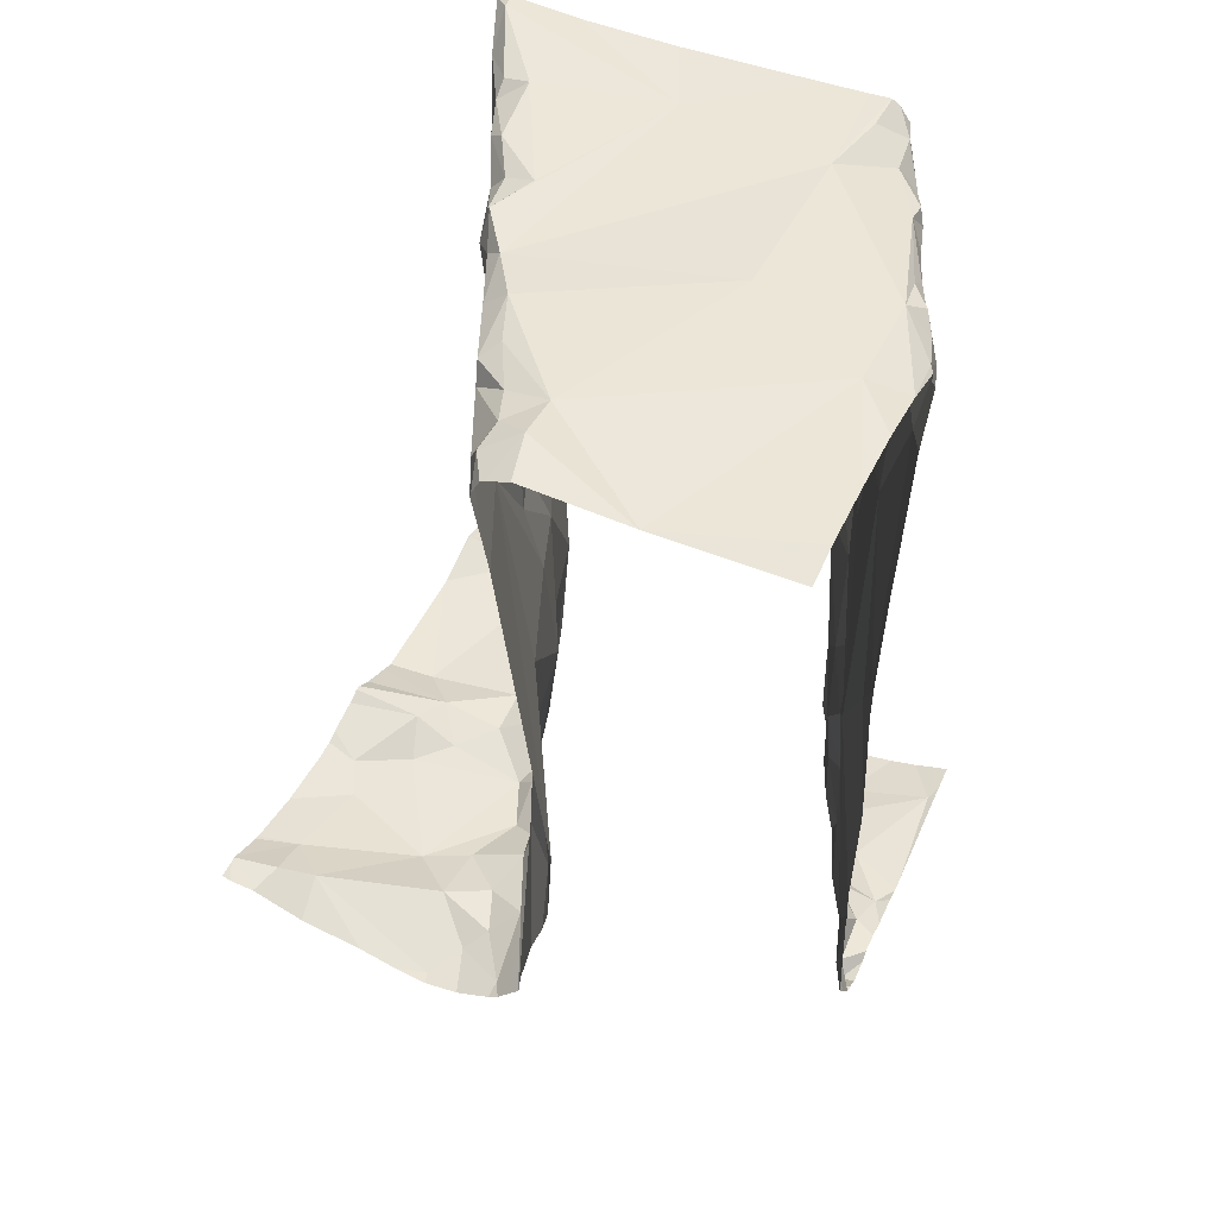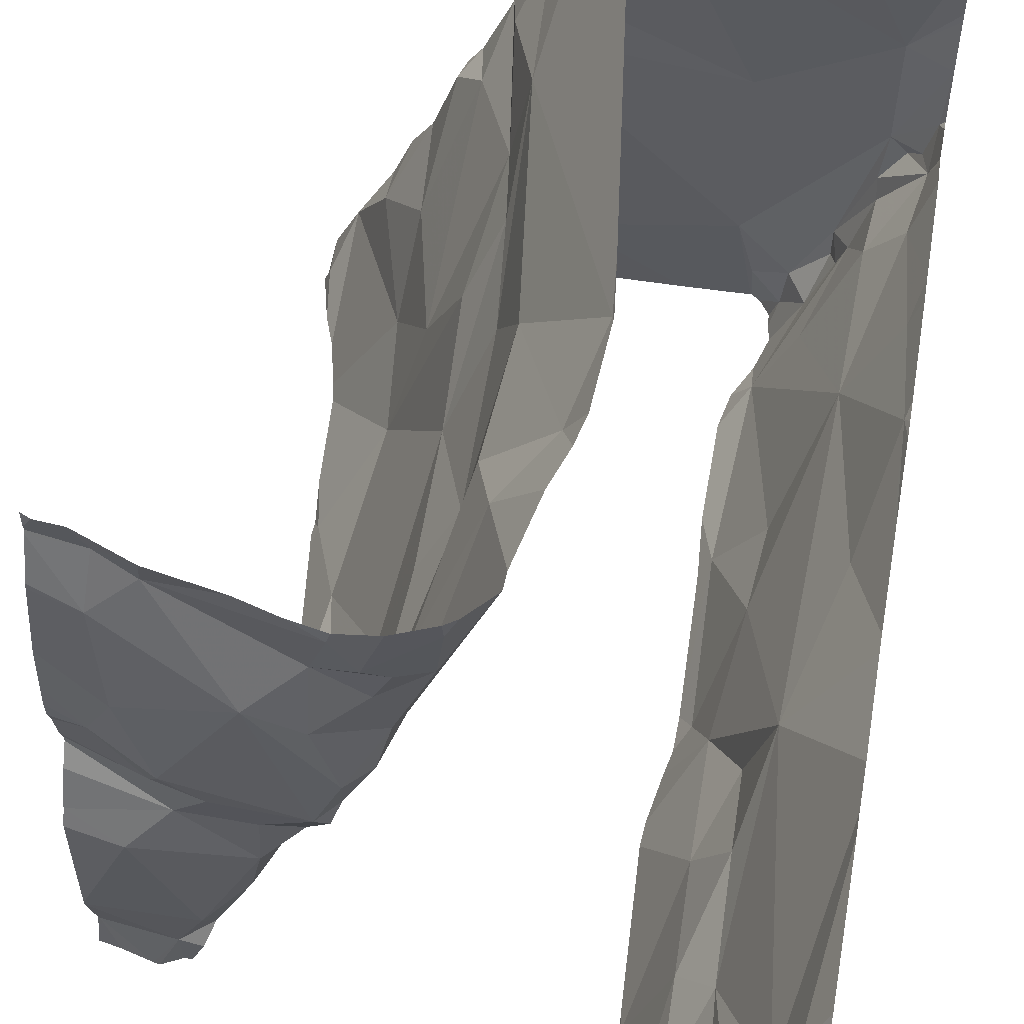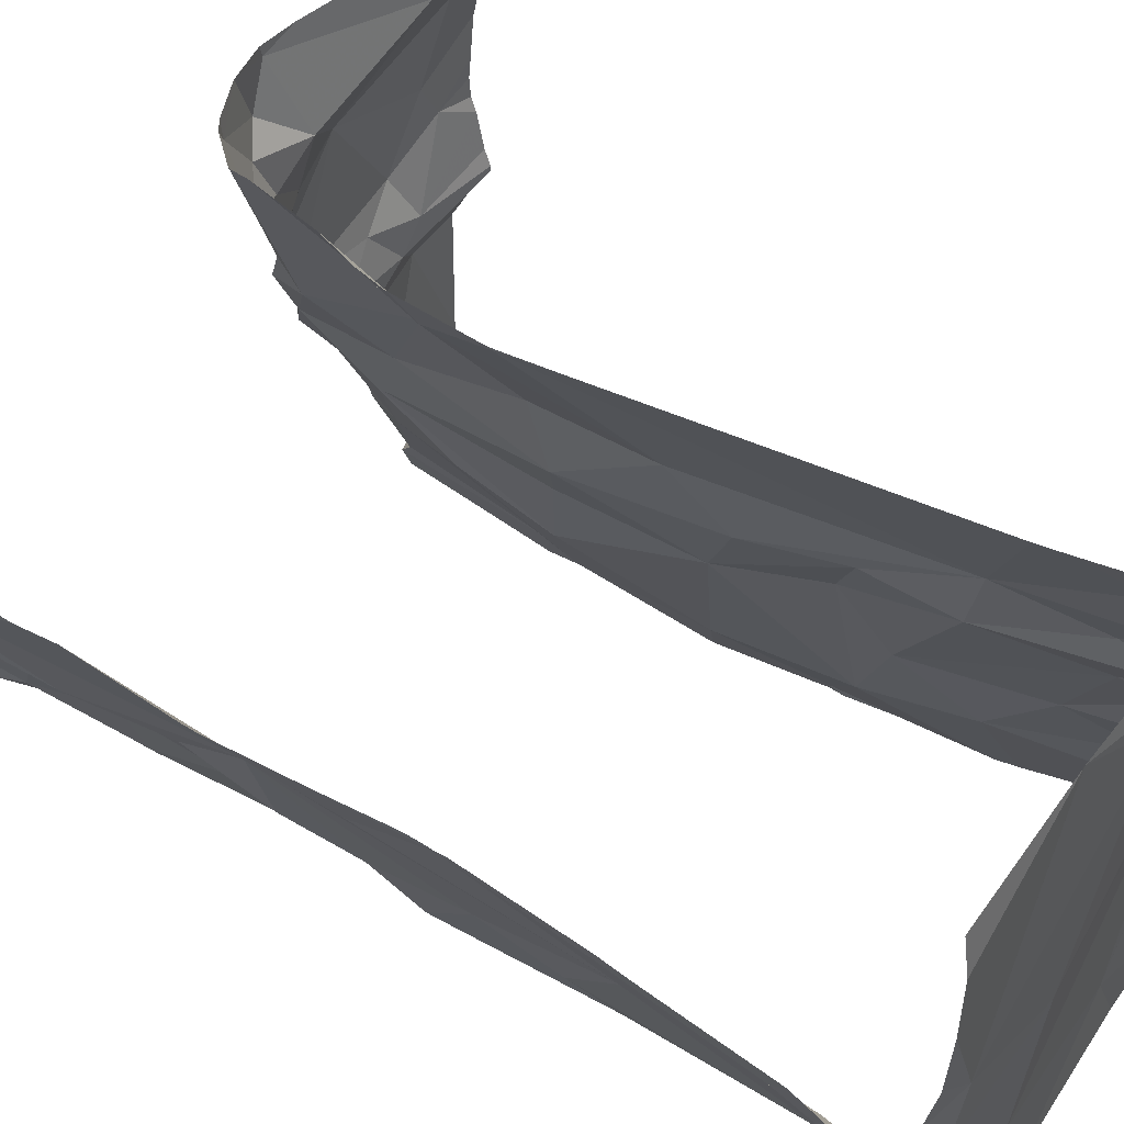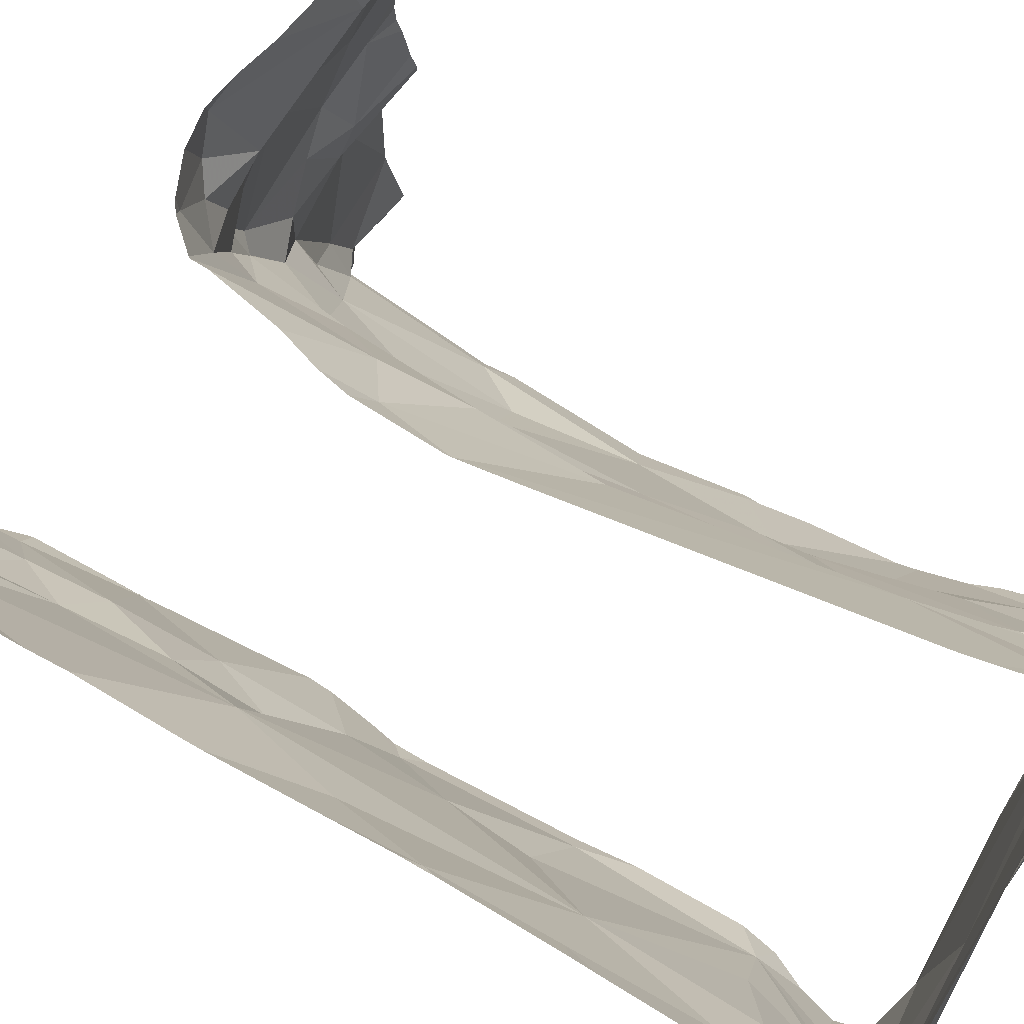
<metadata>
{"format":"obj","ext":"obj","renderer":"f3d","projection":"perspective","resolution":1024,"background":"white","views":[{"elev":48.1,"azim":-156.1,"up":"+Z"},{"elev":58.4,"azim":-170.1,"up":"+Y"},{"elev":51.9,"azim":-57.2,"up":"+Y"},{"elev":71.1,"azim":-60.5,"up":"+Y"}]}
</metadata>
<code>
v -67.43 292.8 500.9
v -67.43 292.8 500.9
v -67.49 292.8 500.9
v -67.53 293 500.9
v -67.51 293 500.8
v -66.58 292.5 501.1
v -66.58 292.5 501.1
v -67.18 293.4 501.6
v -67.31 292.5 500.8
v -67.31 292.5 500.9
v -67.39 292.7 500.9
v -67.44 292.7 500.8
v -67.5 292.9 500.9
v -66.58 293.1 501.1
v -67.06 293.4 501.1
v -67.17 293.4 501.7
v -67.4 292.6 500.8
v -67.38 292.6 500.9
v -67.52 292.5 500.9
v -67.37 292.6 500.8
v -66.58 292.9 501.2
v -66.58 292.9 501.2
v -66.58 293 501.2
v -67.51 292.8 500.8
v -67.33 292.5 500.8
v -67.36 292.6 500.9
v -67.48 292.9 500.9
v -66.58 293.1 501.1
v -67.44 292.8 500.8
v -67.5 293 500.9
v -66.58 293.4 501.2
v -67.17 293.4 501.6
v -67.35 292.6 501
v -67.4 292.7 501.1
v -67.41 292.7 501
v -67.1 293.4 502.2
v -67.28 292.5 501.1
v -67.35 292.6 501.1
v -67.09 293.4 502.2
v -66.69 292.9 501.1
v -66.71 293 501.1
v -66.63 293.1 501.1
v -66.77 293 501.1
v -66.9 293 501.1
v -66.94 293.4 501.1
v -66.97 293.3 501.1
v -67.06 293.4 501.2
v -66.58 293.1 501.2
v -66.82 292.8 501.1
v -66.66 292.8 501.1
v -66.74 292.6 501.1
v -66.58 292.5 501.1
v -67 293.4 501.1
v -67.08 293.4 502.3
v -67.3 292.5 500.9
v -67.3 292.5 500.9
v -67.1 293.4 502.3
v -66.71 292.5 501.1
v -67.37 292.5 500.8
v -67.31 292.5 500.8
v -66.67 293.1 501.1
v -66.69 292.5 501.1
v -67.43 292.8 501.4
v -66.94 293.1 501.1
v -66.83 293.2 501.1
v -66.72 292.9 501.1
v -66.9 293.2 501.1
v -67.34 292.6 501.3
v -66.92 293 501.1
v -66.93 293 501.1
v -66.83 292.9 501.1
v -66.88 292.9 501.1
v -66.8 292.7 501.1
v -67.31 293.4 502.3
v -67.31 293.4 502.3
v -66.73 292.5 501.1
v -66.74 292.5 501.1
v -67.33 292.5 500.8
v -67.28 292.5 500.9
v -66.65 293.3 501.2
v -66.99 293.2 501.2
v -67.04 293.3 501.2
v -66.97 293.2 501.2
v -66.61 292.5 501.1
v -67 293.3 501.1
v -66.71 293.3 501.2
v -66.9 293.3 501.2
v -67 293.1 501.2
v -67.28 292.5 501.1
v -66.65 293.4 501.2
v -67.28 292.5 501.1
v -66.66 292.5 501.1
v -66.98 293.1 501.1
v -67.47 292.5 500.9
v -67.28 292.5 501.1
v -67.43 292.5 500.8
v -66.67 292.5 501.1
v -67.39 292.7 501.3
v -66.84 292.7 501.2
v -67.09 293.4 502.3
v -66.93 292.9 501.2
v -66.98 293 501.3
v -67.06 293.3 501.4
v -67.31 293.4 502.3
v -67.08 293.4 502.3
v -66.91 292.8 501.3
v -66.76 292.5 501.4
v -66.83 292.6 501.5
v -67.03 293.2 501.5
v -67.14 293.3 501.5
v -66.58 293.4 501.2
v -66.58 293.2 501.2
v -67.14 293.4 502.3
v -67.18 293.4 501.6
v -67.34 292.6 501.5
v -67.49 293 501.6
v -66.6 293.4 501.2
v -66.94 292.9 501.5
v -67 293 501.5
v -67.39 292.7 501.4
v -66.9 292.7 501.5
v -66.79 292.6 501.6
v -67.17 293.4 501.6
v -66.58 293.3 501.2
v -67.31 292.5 501.6
v -67.04 293.2 501.7
v -67.53 293.1 501.7
v -66.58 293.4 501.2
v -66.94 292.9 501.7
v -67.17 293.4 501.4
v -67 293.1 501.8
v -67.16 293.4 501.4
v -67.44 292.8 501.9
v -67.36 292.7 501.7
v -67.3 292.5 501.8
v -66.74 292.5 501.8
v -66.83 292.6 501.9
v -66.99 293.1 501.9
v -66.58 293.3 501.2
v -67.38 292.7 501.8
v -67.52 293 501.9
v -67.14 293.4 501.3
v -66.88 292.8 501.9
v -66.94 293 501.9
v -67.11 293.4 501.2
v -67.32 292.5 502.1
v -66.58 292.6 501.1
v -67 293.2 502.1
v -66.97 293.1 502.1
v -66.71 293.4 501.2
v -66.81 292.7 502
v -67.38 292.7 502.1
v -66.58 292.6 501.1
v -67.52 292.9 502.2
v -67.5 292.9 502.1
v -67.45 292.8 502.2
v -66.76 292.7 502.2
v -66.83 292.8 502.1
v -67.11 293.4 501.2
v -67.43 292.7 502.3
v -67.11 293.4 501.2
v -66.91 293 502.2
v -66.7 292.6 502.3
v -67.04 293.3 502.3
v -66.99 293.2 502.3
v -66.98 293.2 502.3
v -66.95 293.1 502.2
v -66.58 292.6 501.1
v -66.58 292.9 501.1
v -67.53 293 502.3
v -67.41 292.7 502.3
v -67.38 292.6 502.2
v -66.86 292.9 502.3
v -66.89 293 502.3
v -66.85 292.9 502.3
v -66.82 292.8 502.3
v -66.67 292.5 502.2
v -66.59 293.4 501.2
v -67.1 293.4 501.2
v -66.64 293.4 501.2
v -66.94 293.1 502.3
v -67.45 292.8 502.3
v -67.46 292.8 502.3
v -67.4 292.6 502.3
v -67.51 292.9 502.3
v -67.4 292.7 502.3
v -66.79 292.8 502.3
v -67.34 292.5 502.3
v -67.35 292.6 502.3
v -66.72 293.4 501.2
v -67.07 293.3 502.3
v -67.06 293.4 502.3
v -66.76 292.7 502.3
v -66.76 292.6 502.3
v -66.8 292.6 502.3
v -66.87 292.9 502.3
v -66.58 292.5 501.1
v -67.12 293.3 502.4
v -67.05 293.3 502.3
v -67.12 293.3 502.3
v -67.01 293.2 502.3
v -66.97 293.1 502.3
v -67.46 293.1 502.3
v -66.58 292.5 501.1
v -66.58 292.6 501.1
v -66.58 292.8 501.1
v -67.31 293.4 502.3
v -67.49 292.9 502.3
v -67.53 293 502.3
v -66.69 292.5 502.3
v -67.01 292.6 502.3
v -66.83 293.4 501.1
v -66.81 292.8 502.3
v -66.85 292.8 502.3
v -66.9 292.8 502.3
v -66.92 293 502.3
v -67.29 292.5 502.3
v -67.27 292.6 502.3
v -67.07 293.4 501.2
v -67.46 292.9 502.3
v -67.26 292.9 502.3
v -66.89 293.4 501.1
v -66.94 293.4 501.1
v -67.53 293 500.9
v -67.53 293 500.9
v -67.53 293 500.9
v -67.53 292.9 500.9
v -67.53 292.9 500.9
v -67.53 292.5 500.9
v -67.53 292.5 500.9
v -67.53 292.8 500.9
v -67.53 292.8 500.9
v -67.53 292.9 500.9
v -66.95 293.4 501.1
v -67.53 292.7 500.8
v -67.53 292.7 500.8
v -67.53 293 500.9
v -67.53 292.7 500.9
v -67.53 293 500.9
v -67.53 293.1 500.9
v -67.53 293.1 501.2
v -67.53 293.1 501.2
v -67.53 293.1 501.2
v -67.53 293.1 501.4
v -67.53 293 501.4
v -67.53 293.1 501.6
v -67.53 293.1 501.7
v -67.53 293.1 501.7
v -67.53 293.1 501.7
v -67.53 293.1 501.8
v -67.53 293 501.9
v -67.53 293 502
v -67.53 293 502.2
v -67.53 293 502.2
v -67.53 293 502.1
v -67.53 293 502.3
v -67.53 293 502.3
v -67.53 292.9 502.2
v -67.53 293.1 502.3
v -67.53 293.1 502.3
v -67.53 293.4 502.3
v -67.53 293.4 502.3
v -67.53 293 502.3
v -67.53 293.2 502.3
v -67.53 293 502.3
v -67.53 293 502.3
v -66.58 293 501.2
v -66.58 293 501.2
v -66.7 292.5 501.1
v -67.28 292.5 501.1
v -66.71 292.5 501.1
v -66.72 292.5 501.2
v -67.27 292.5 501.4
v -67.28 292.5 501.1
v -67.28 292.5 501.1
v -66.73 292.5 501.4
v -66.74 292.5 501.4
v -67.27 292.5 501.4
v -67.28 292.5 501.5
v -66.74 292.5 501.6
v -67.29 292.5 501.5
v -66.75 292.5 501.6
v -67.29 292.5 501.6
v -67.29 292.5 501.8
v -66.73 292.5 501.8
v -66.73 292.5 501.8
v -66.73 292.5 501.8
v -67.28 292.5 501.9
v -66.72 292.5 501.9
v -66.71 292.5 502
v -67.28 292.5 502.1
v -67.29 292.5 502.1
v -66.71 292.5 502.1
v -66.69 292.5 502.1
v -66.67 292.5 502.2
v -66.66 292.5 502.3
v -66.66 292.5 502.3
v -67.33 292.5 502.2
v -67.32 292.5 502.2
v -67.33 292.5 502.3
v -66.66 292.5 502.2
v -67.33 292.5 502.3
v -66.58 292.5 501.1
v -66.8 292.5 502.3
v -66.69 292.5 502.3
v -66.66 292.5 502.3
v -67.29 292.5 502.3
v -67.3 292.5 502.3
v -67.31 292.5 502.3
v -66.66 292.5 502.3
v -67.26 292.5 502.3
v -66.96 292.5 502.3
v -67.19 292.5 502.3
v -67.48 292.5 500.9
v -67.53 292.5 500.9
v -66.6 292.5 501.1
v -66.58 293.4 501.2
v -67.53 293.4 502.3
v -67.33 293.4 502.3
v -67.53 293.4 502.3
f 2 1 3
f 224 4 225
f 281 125 279
f 10 9 55
f 11 2 12
f 13 5 227
f 12 17 18
f 20 19 94
f 280 122 282
f 19 17 12
f 18 17 9
f 9 20 25
f 26 11 18
f 55 25 60
f 25 20 96
f 231 3 233
f 3 27 13
f 18 11 12
f 94 230 314
f 29 12 2
f 29 24 12
f 2 24 29
f 9 26 18
f 12 24 235
f 3 24 2
f 9 17 20
f 3 13 228
f 279 115 278
f 20 17 19
f 19 12 236
f 278 115 273
f 5 13 4
f 30 4 13
f 11 1 2
f 9 33 26
f 237 30 239
f 1 27 3
f 35 34 1
f 1 11 35
f 11 26 35
f 10 33 9
f 27 30 13
f 34 35 33
f 37 10 79
f 38 33 10
f 26 33 35
f 27 1 34
f 41 40 42
f 43 41 44
f 53 45 234
f 47 46 53
f 277 107 276
f 50 49 51
f 273 68 37
f 42 61 41
f 241 27 242
f 92 62 97
f 34 63 27
f 37 38 10
f 64 44 65
f 50 66 49
f 169 50 206
f 65 44 41
f 65 67 64
f 37 68 38
f 34 33 38
f 70 69 44
f 64 70 44
f 72 71 69
f 44 71 43
f 71 44 69
f 71 49 66
f 71 66 43
f 49 71 72
f 50 51 205
f 49 73 51
f 76 62 77
f 62 51 77
f 62 76 58
f 61 65 41
f 41 43 40
f 272 76 107
f 205 62 147
f 66 40 43
f 147 52 153
f 82 81 83
f 82 85 47
f 80 86 65
f 222 86 212
f 85 46 47
f 86 87 65
f 82 47 179
f 88 81 82
f 90 80 128
f 112 42 48
f 180 111 117
f 86 45 87
f 190 90 150
f 139 61 112
f 85 83 87
f 271 76 272
f 82 83 85
f 61 80 65
f 93 64 81
f 45 46 87
f 270 37 95
f 269 62 58
f 58 76 271
f 34 38 98
f 98 63 34
f 38 68 98
f 88 70 93
f 64 93 70
f 88 93 81
f 49 72 99
f 67 87 83
f 67 83 81
f 64 67 81
f 67 65 87
f 69 70 72
f 97 62 269
f 40 66 21
f 23 40 268
f 99 77 73
f 99 73 49
f 51 73 77
f 86 80 90
f 46 85 87
f 320 261 318
f 72 70 101
f 102 88 103
f 103 88 159
f 273 37 274
f 242 63 243
f 319 261 75
f 101 106 99
f 99 107 77
f 88 82 161
f 107 76 77
f 88 102 70
f 101 70 102
f 99 106 108
f 99 72 101
f 103 109 102
f 132 103 142
f 318 261 319
f 244 116 245
f 276 107 122
f 107 99 108
f 119 118 101
f 63 120 115
f 109 119 102
f 102 119 101
f 272 107 277
f 106 121 108
f 276 122 280
f 123 110 130
f 103 110 109
f 63 98 120
f 115 68 273
f 125 115 279
f 68 120 98
f 120 68 115
f 121 106 101
f 101 118 121
f 109 126 119
f 207 200 104
f 129 118 119
f 123 126 110
f 126 131 119
f 119 131 129
f 121 118 129
f 133 116 63
f 245 127 246
f 275 37 270
f 134 125 135
f 109 110 126
f 115 134 63
f 121 129 122
f 107 108 122
f 122 108 121
f 135 125 283
f 282 136 285
f 115 125 134
f 129 137 122
f 129 131 138
f 274 37 275
f 134 140 133
f 133 141 127
f 127 116 133
f 137 136 122
f 74 203 200
f 143 137 144
f 63 134 133
f 75 262 203
f 129 144 137
f 135 140 134
f 140 135 146
f 131 126 148
f 138 131 148
f 148 149 138
f 57 198 100
f 133 140 146
f 151 137 143
f 146 152 133
f 138 149 144
f 149 143 144
f 148 126 123
f 148 123 16
f 289 137 290
f 250 141 251
f 129 138 144
f 155 154 253
f 133 152 156
f 158 157 151
f 160 156 152
f 154 155 156
f 290 151 293
f 143 158 151
f 149 162 143
f 157 163 151
f 293 163 294
f 146 135 288
f 100 192 105
f 158 143 162
f 155 141 133
f 133 156 155
f 252 155 255
f 164 148 36
f 148 164 165
f 165 166 167
f 149 148 167
f 95 37 91
f 167 148 165
f 172 171 146
f 173 162 174
f 173 158 162
f 173 175 176
f 171 160 146
f 152 146 160
f 294 177 295
f 298 146 299
f 149 167 181
f 154 170 257
f 183 182 154
f 183 154 156
f 184 171 172
f 268 40 267
f 154 185 170
f 160 171 186
f 160 183 156
f 181 162 149
f 187 157 176
f 157 158 176
f 158 173 176
f 188 172 298
f 105 192 54
f 172 189 184
f 113 198 57
f 192 191 164
f 194 193 195
f 196 175 173
f 191 199 165
f 165 164 191
f 192 164 54
f 200 199 191
f 198 200 191
f 198 191 192
f 202 201 200
f 165 199 166
f 201 166 199
f 198 192 100
f 267 40 21
f 92 52 62
f 182 208 154
f 256 209 263
f 104 198 113
f 74 200 207
f 210 195 211
f 210 211 304
f 201 199 200
f 213 187 214
f 214 215 213
f 214 176 175
f 174 162 181
f 194 195 210
f 216 174 181
f 217 189 188
f 186 184 189
f 307 217 308
f 186 182 183
f 181 167 166
f 185 154 208
f 220 208 182
f 220 221 203
f 170 185 220
f 215 214 175
f 163 193 194
f 196 215 175
f 196 174 216
f 157 193 163
f 210 163 194
f 211 195 215
f 214 187 176
f 202 181 166
f 193 157 187
f 213 193 187
f 213 215 195
f 195 193 213
f 202 216 181
f 166 201 202
f 173 174 196
f 186 171 184
f 218 186 189
f 211 216 218
f 218 220 186
f 220 182 186
f 6 52 7
f 209 203 259
f 7 52 197
f 172 188 189
f 208 220 185
f 209 170 220
f 220 203 209
f 160 186 183
f 308 188 309
f 189 217 218
f 163 210 306
f 296 163 310
f 54 164 39
f 216 221 218
f 202 200 221
f 200 198 104
f 75 203 74
f 203 221 200
f 39 164 36
f 221 220 218
f 216 202 221
f 211 215 196
f 216 211 196
f 211 218 311
f 224 5 4
f 36 148 16
f 22 66 169
f 225 4 226
f 84 52 92
f 226 4 237
f 227 5 224
f 228 13 227
f 21 66 22
f 23 42 40
f 229 19 238
f 230 19 229
f 91 37 89
f 14 42 23
f 231 24 3
f 232 24 231
f 16 123 32
f 28 42 14
f 233 3 228
f 235 24 232
f 89 37 79
f 236 12 235
f 32 123 8
f 237 4 30
f 238 19 236
f 111 31 178
f 239 30 240
f 48 42 28
f 79 10 56
f 240 30 241
f 78 25 59
f 241 30 27
f 112 61 42
f 242 27 63
f 243 63 244
f 244 63 116
f 111 90 128
f 128 80 124
f 245 116 127
f 246 127 247
f 8 123 114
f 59 25 96
f 247 127 249
f 124 80 139
f 248 127 250
f 249 127 248
f 139 80 61
f 60 25 78
f 250 127 141
f 251 141 252
f 153 52 6
f 252 141 155
f 147 62 52
f 253 154 258
f 254 155 253
f 114 123 130
f 255 155 254
f 96 20 94
f 168 50 205
f 256 170 209
f 257 170 256
f 205 51 62
f 258 154 257
f 94 19 230
f 259 203 260
f 206 50 168
f 260 203 264
f 130 110 132
f 261 262 75
f 169 66 50
f 56 10 55
f 55 9 25
f 263 209 265
f 197 52 204
f 264 203 262
f 204 52 84
f 265 209 266
f 266 209 259
f 117 111 178
f 142 103 145
f 282 122 136
f 283 125 281
f 284 135 283
f 132 110 103
f 285 136 287
f 286 136 289
f 287 136 286
f 145 103 159
f 288 135 284
f 159 88 161
f 289 136 137
f 150 90 180
f 290 137 151
f 291 146 288
f 292 146 291
f 178 31 317
f 293 151 163
f 294 163 177
f 180 90 111
f 295 177 301
f 296 177 163
f 297 177 296
f 161 82 179
f 298 172 146
f 190 86 90
f 299 146 292
f 300 188 298
f 301 177 297
f 212 86 190
f 302 188 300
f 219 47 15
f 303 204 316
f 304 211 312
f 305 210 304
f 306 210 305
f 179 47 219
f 307 218 217
f 222 45 86
f 308 217 188
f 223 45 222
f 309 188 302
f 310 163 306
f 311 218 307
f 15 47 53
f 312 211 313
f 313 211 311
f 234 45 223
f 314 230 315
f 53 46 45
f 316 204 84

</code>
